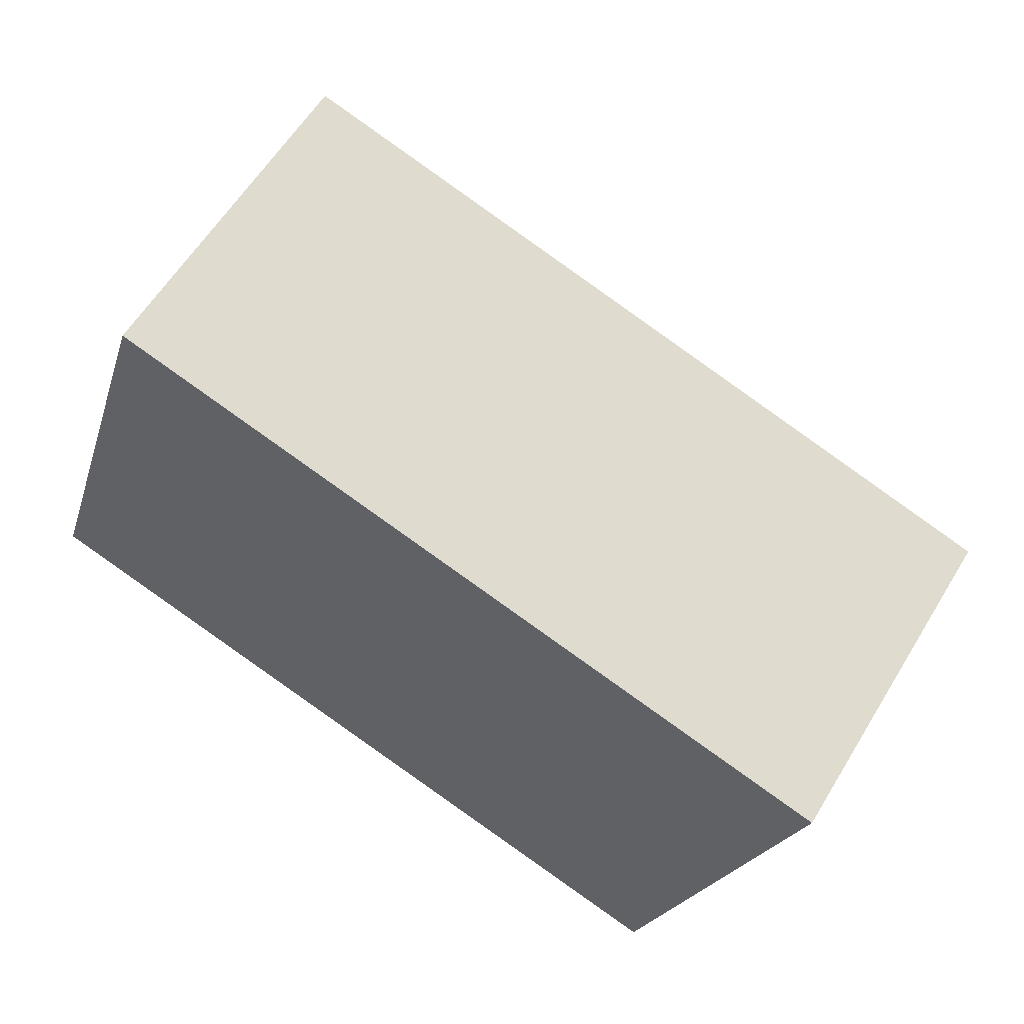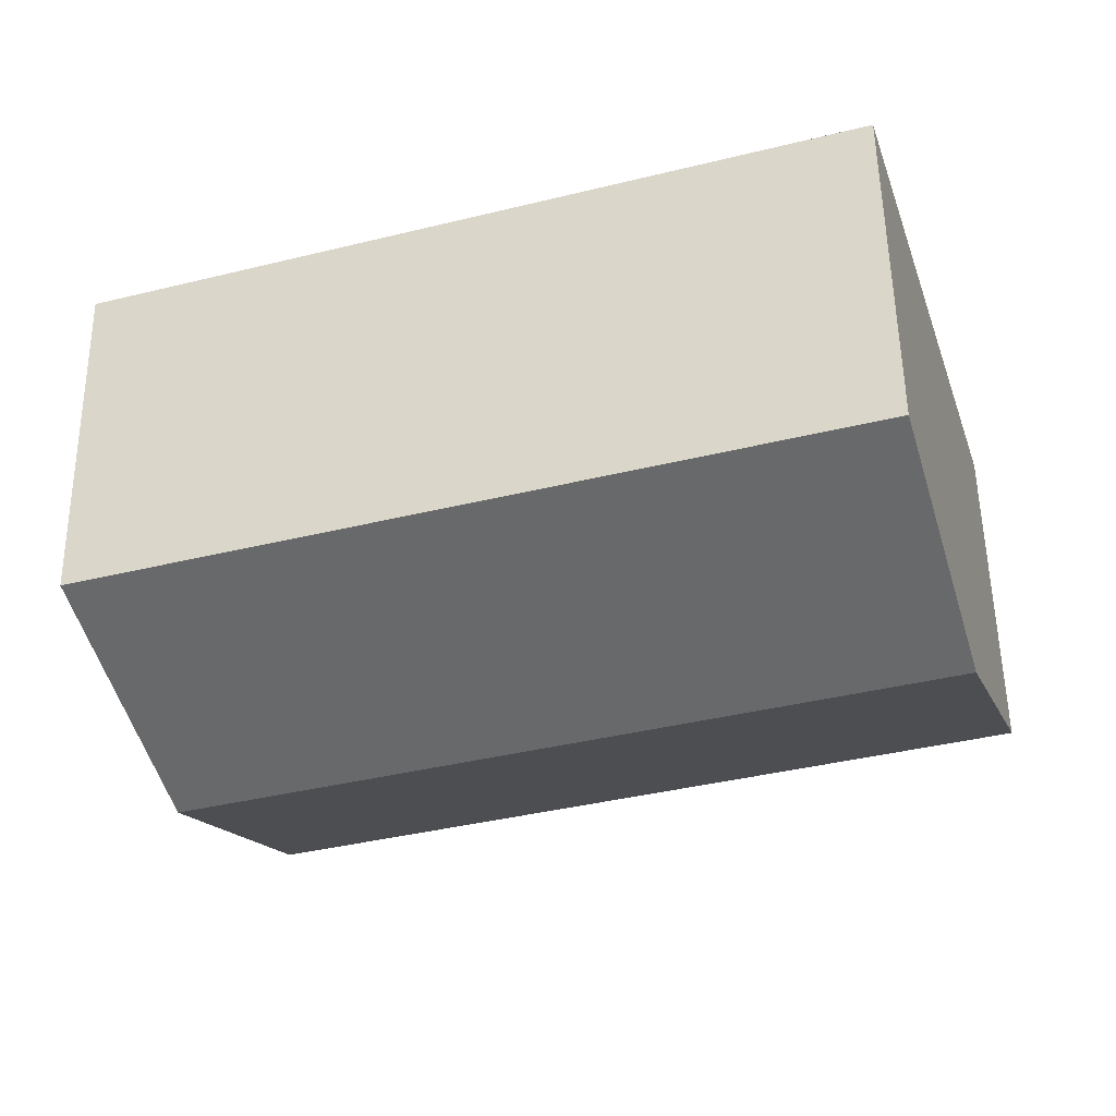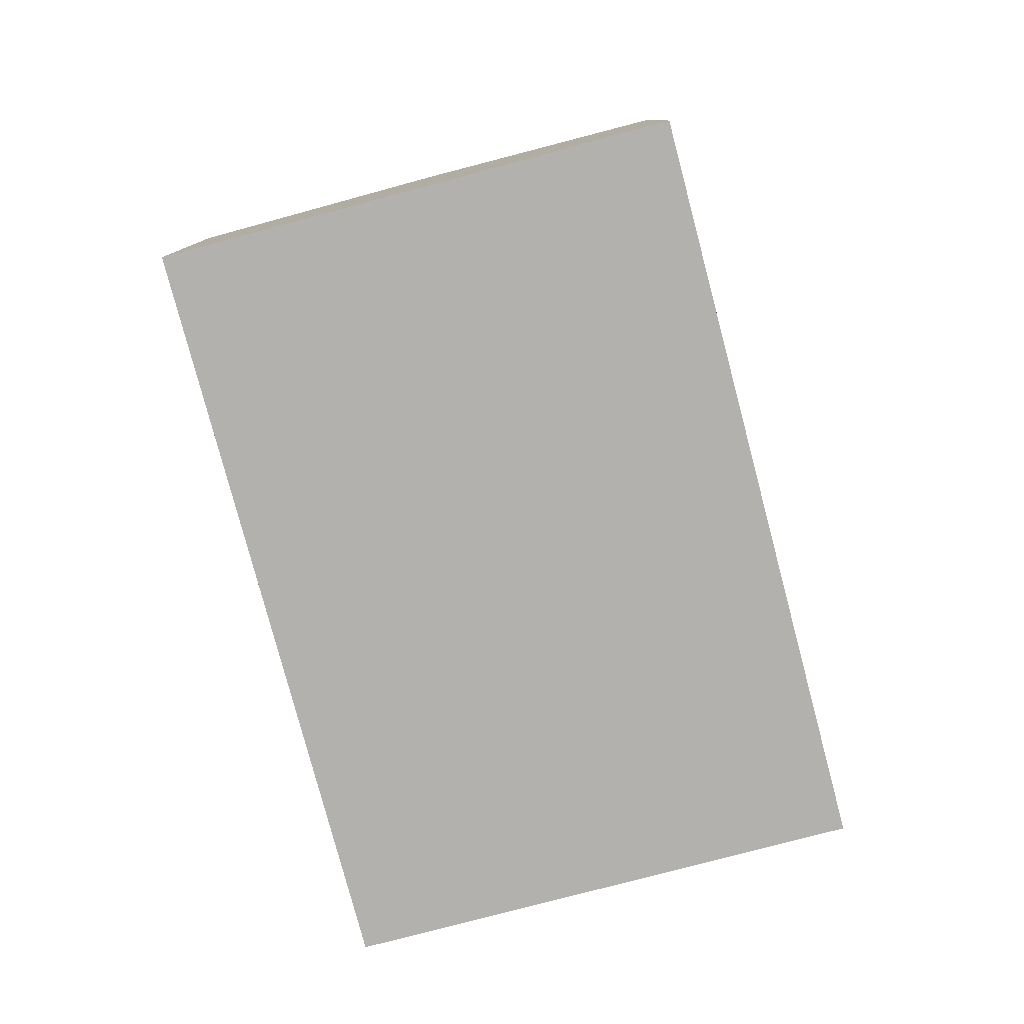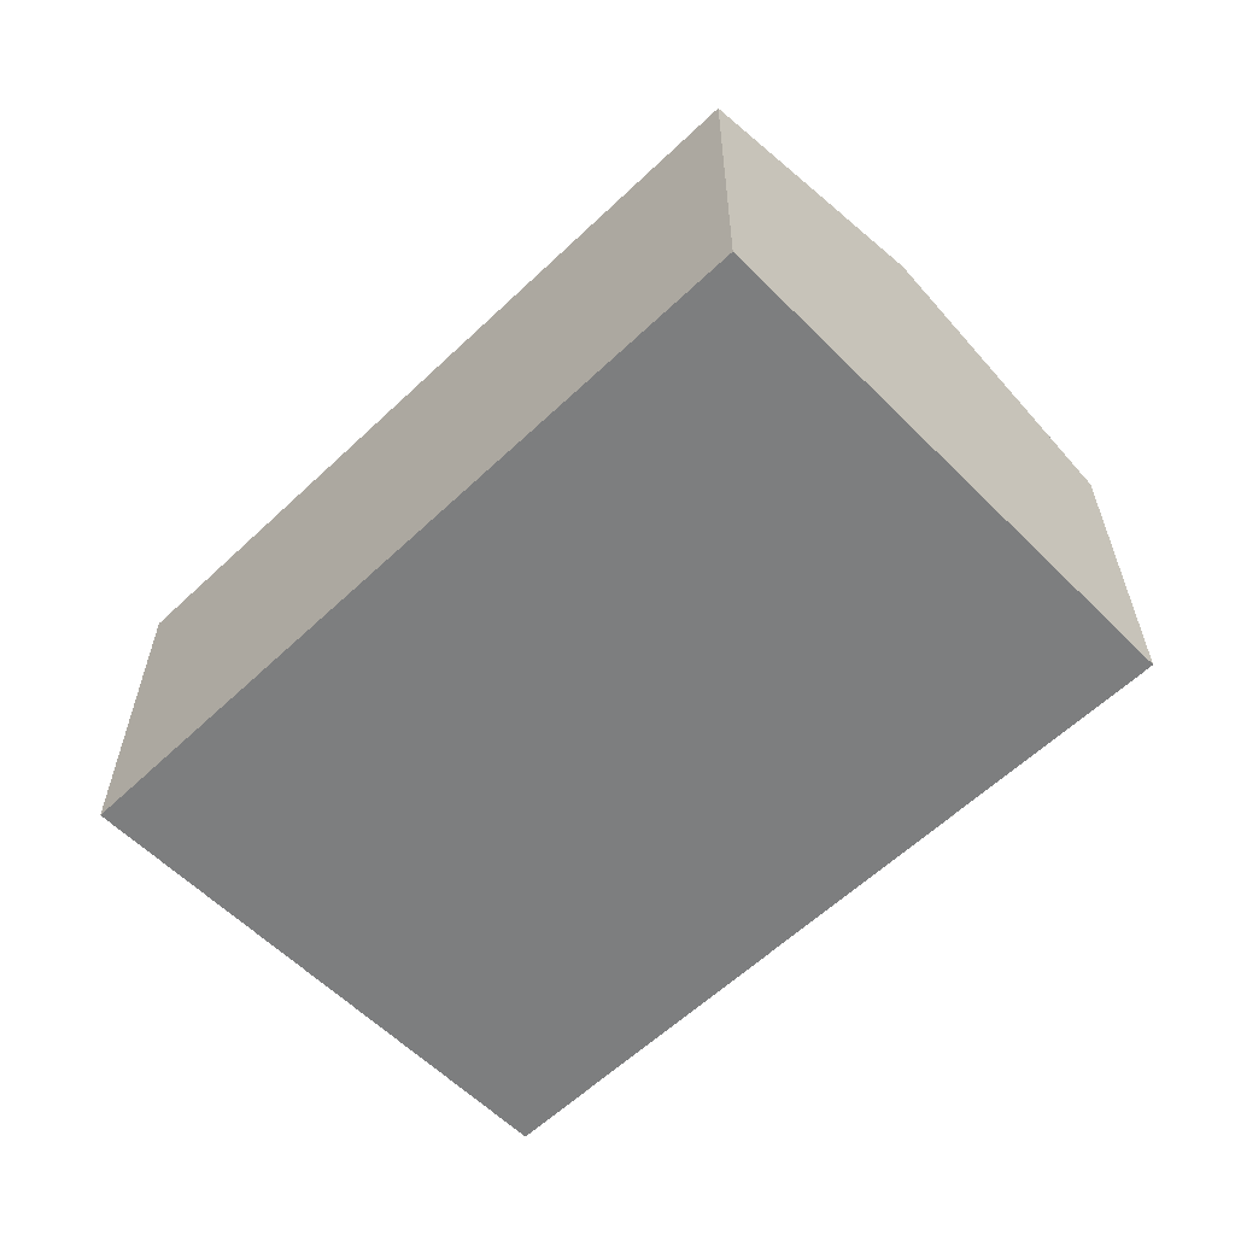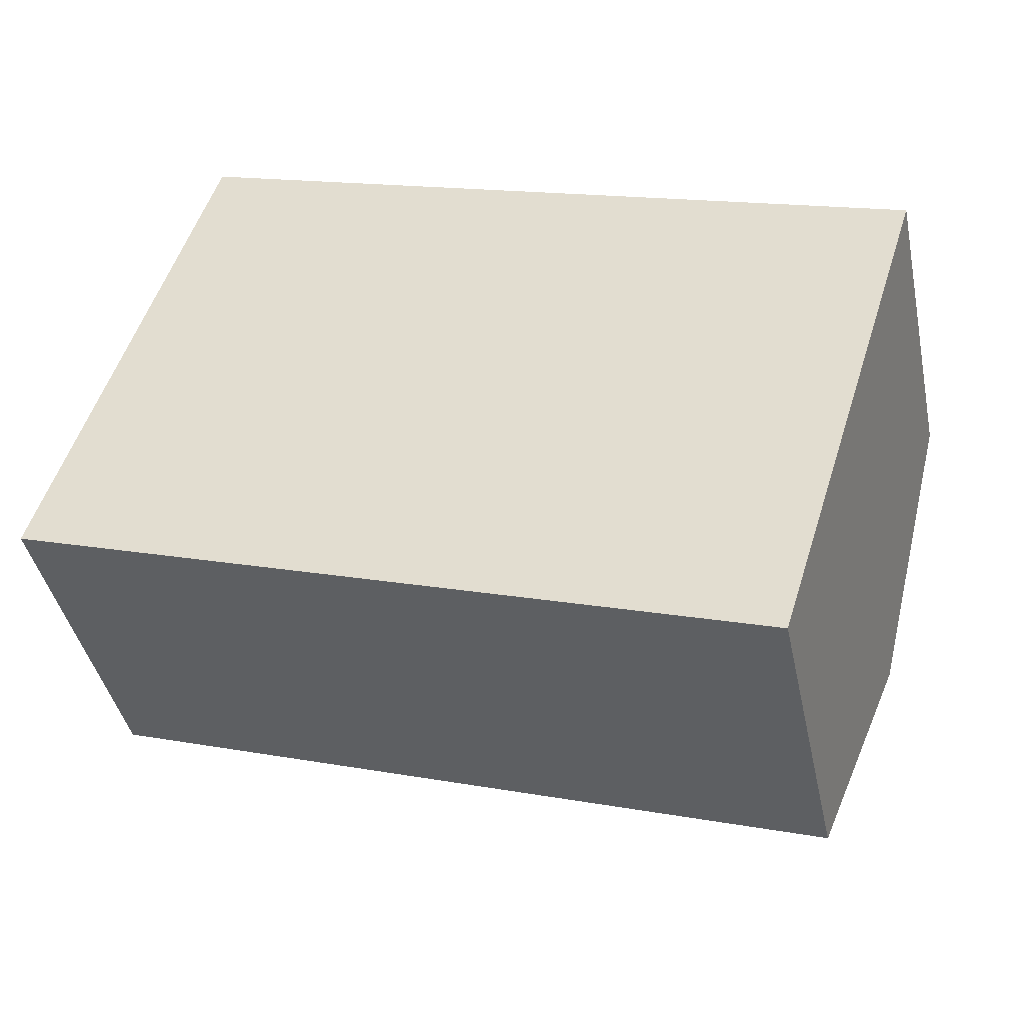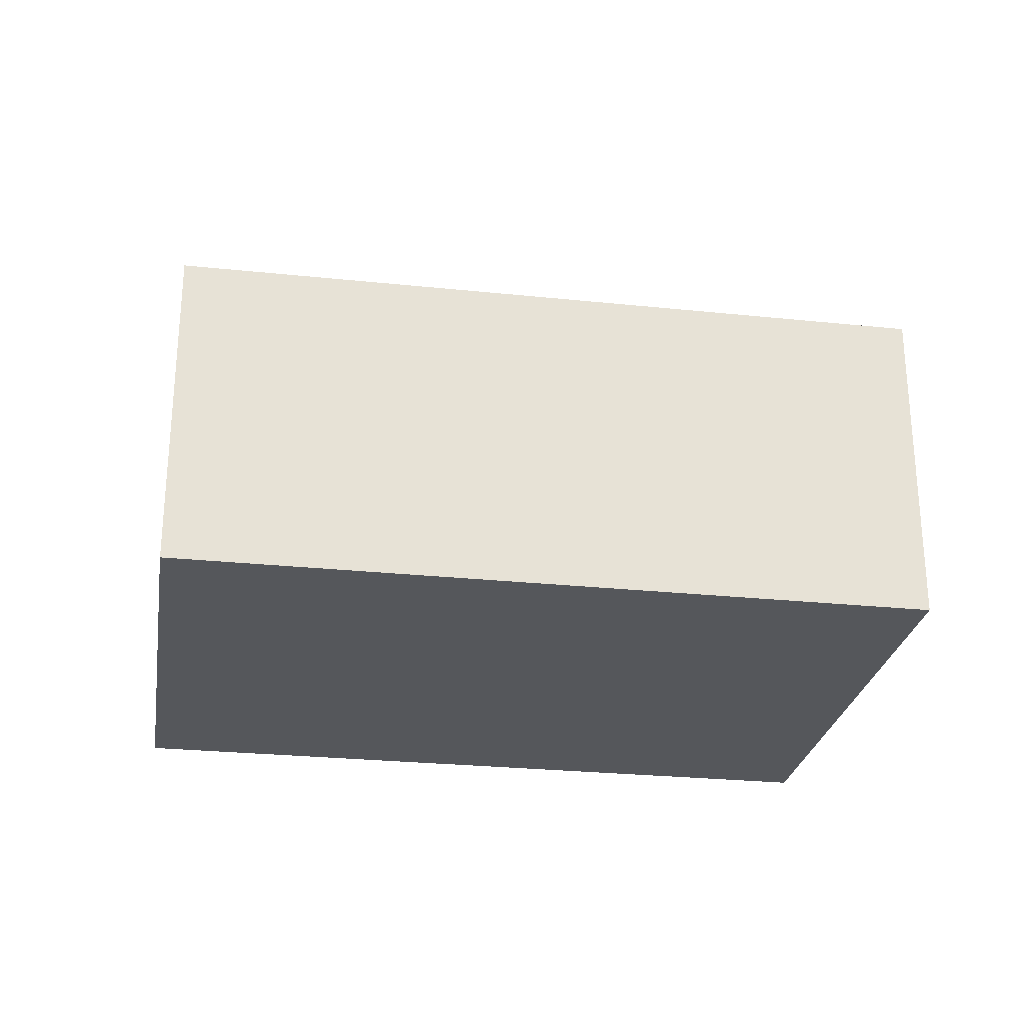
<metadata>
{"format":"obj","ext":"obj","renderer":"f3d","projection":"perspective","resolution":1024,"background":"white","views":[{"elev":59.2,"azim":31.1,"up":"+Z"},{"elev":54.7,"azim":179.2,"up":"+Z"},{"elev":-79.2,"azim":122.4,"up":"+Y"},{"elev":-59.3,"azim":-118.1,"up":"+Y"},{"elev":-41.5,"azim":11.9,"up":"+Z"},{"elev":-26.7,"azim":-171.7,"up":"+Y"}]}
</metadata>
<code>
v  20.98 10.9 0.524
v  11.11 8.583 10.83
v  23.04 8.578 7.06
v  2.076 10.9 6.519
v  4.15 8.585 13.03
v  11.11 8.583 -3.523
v  18.92 8.582 -6
v  0 8.582 5.255e-16
v  0 0 0
v  2.076 -3.992e-16 6.519
v  4.15 -7.979e-16 13.03
v  11.11 -6.631e-16 10.83
v  23.04 -4.323e-16 7.06
v  20.98 -3.209e-17 0.524
v  18.92 3.674e-16 -6
v  11.11 2.157e-16 -3.523
g defaultobject
f 1 2 3
f 2 1 4
f 2 4 5
f 6 1 7
f 1 6 4
f 4 6 8
f 9 4 8
f 4 9 5
f 5 9 10
f 5 10 11
f 11 2 5
f 2 11 3
f 3 11 12
f 3 12 13
f 13 1 3
f 1 13 7
f 7 13 14
f 7 14 15
f 6 9 8
f 9 6 16
f 16 6 7
f 16 7 15
f 12 14 13
f 14 12 11
f 14 11 15
f 15 11 10
f 15 10 16
f 16 10 9

</code>
